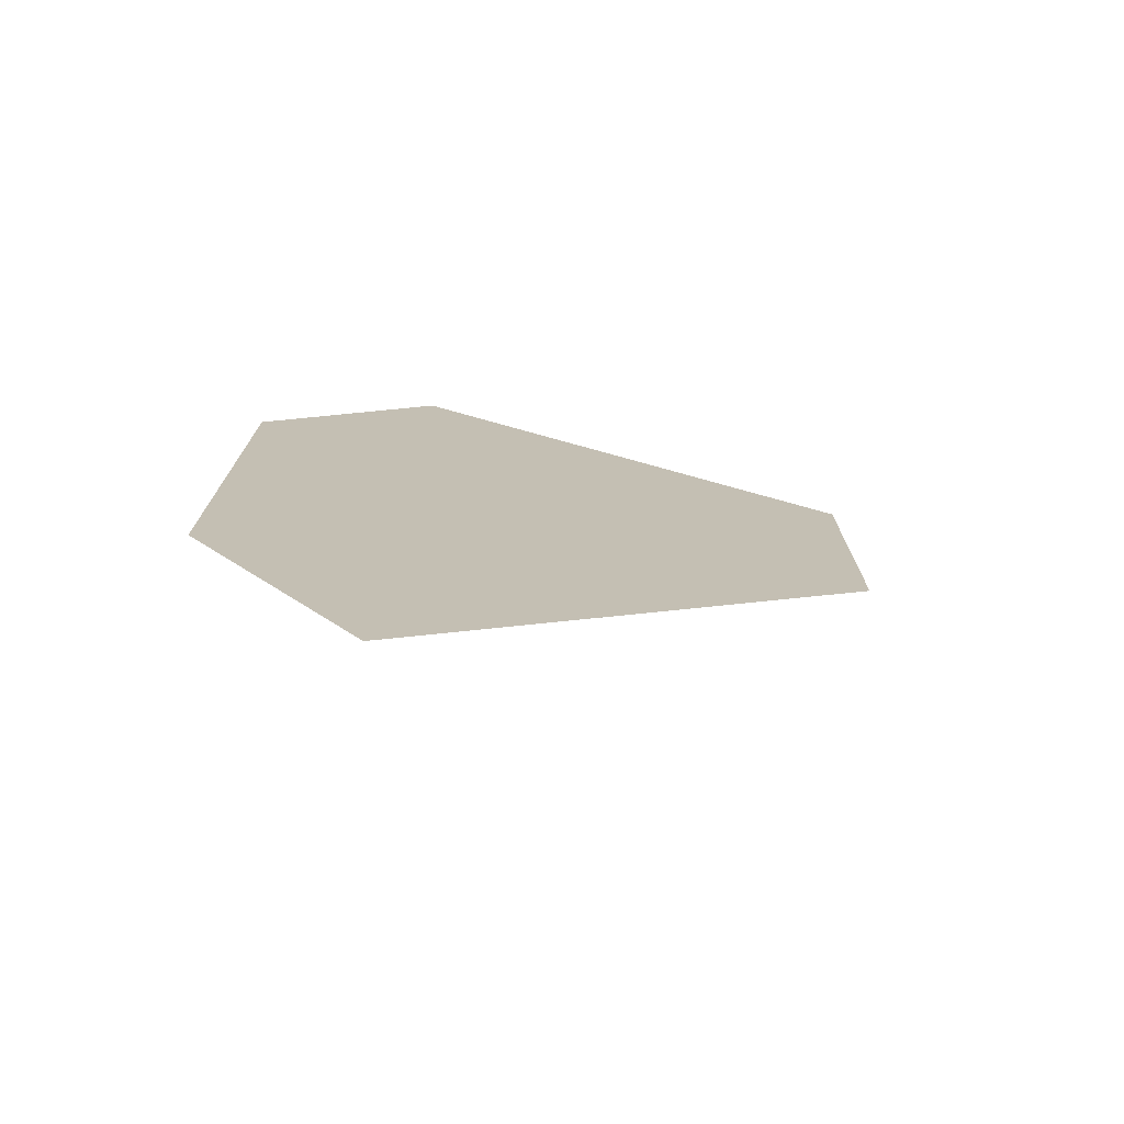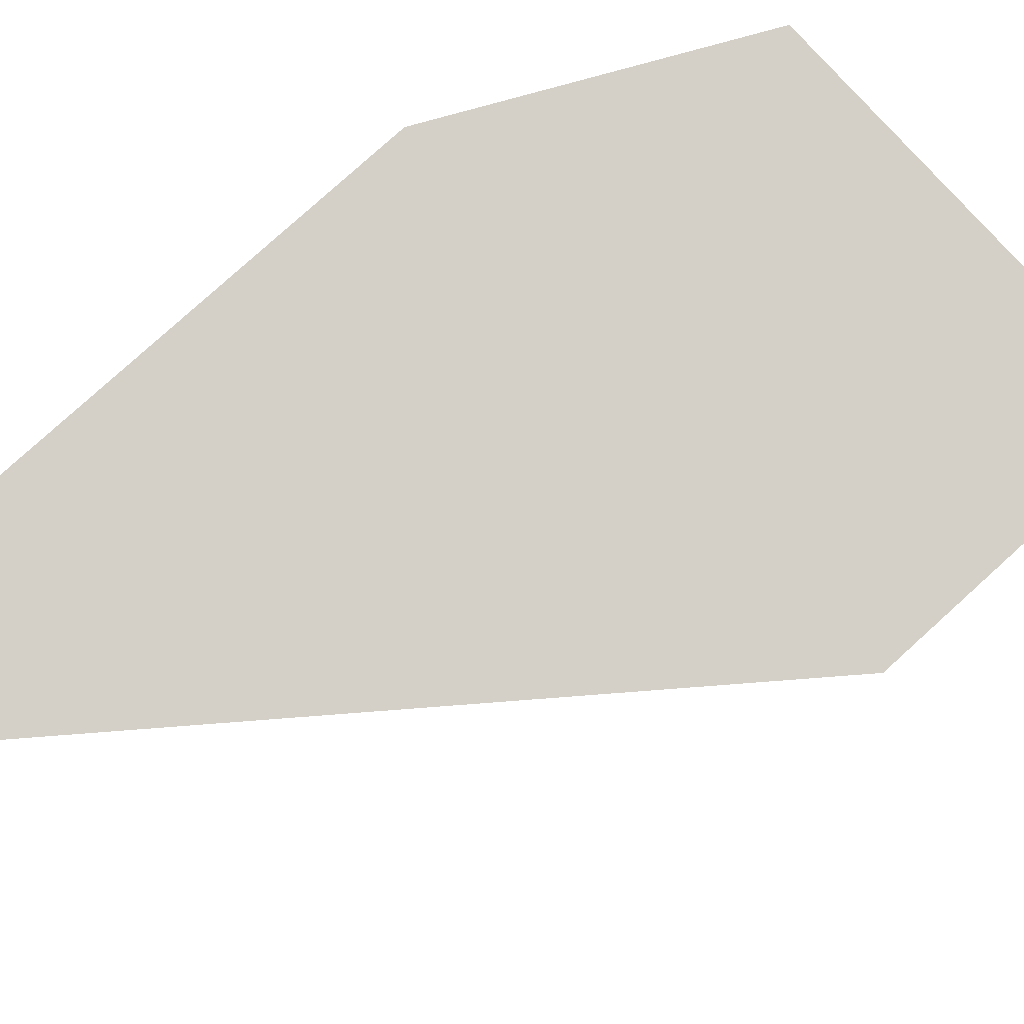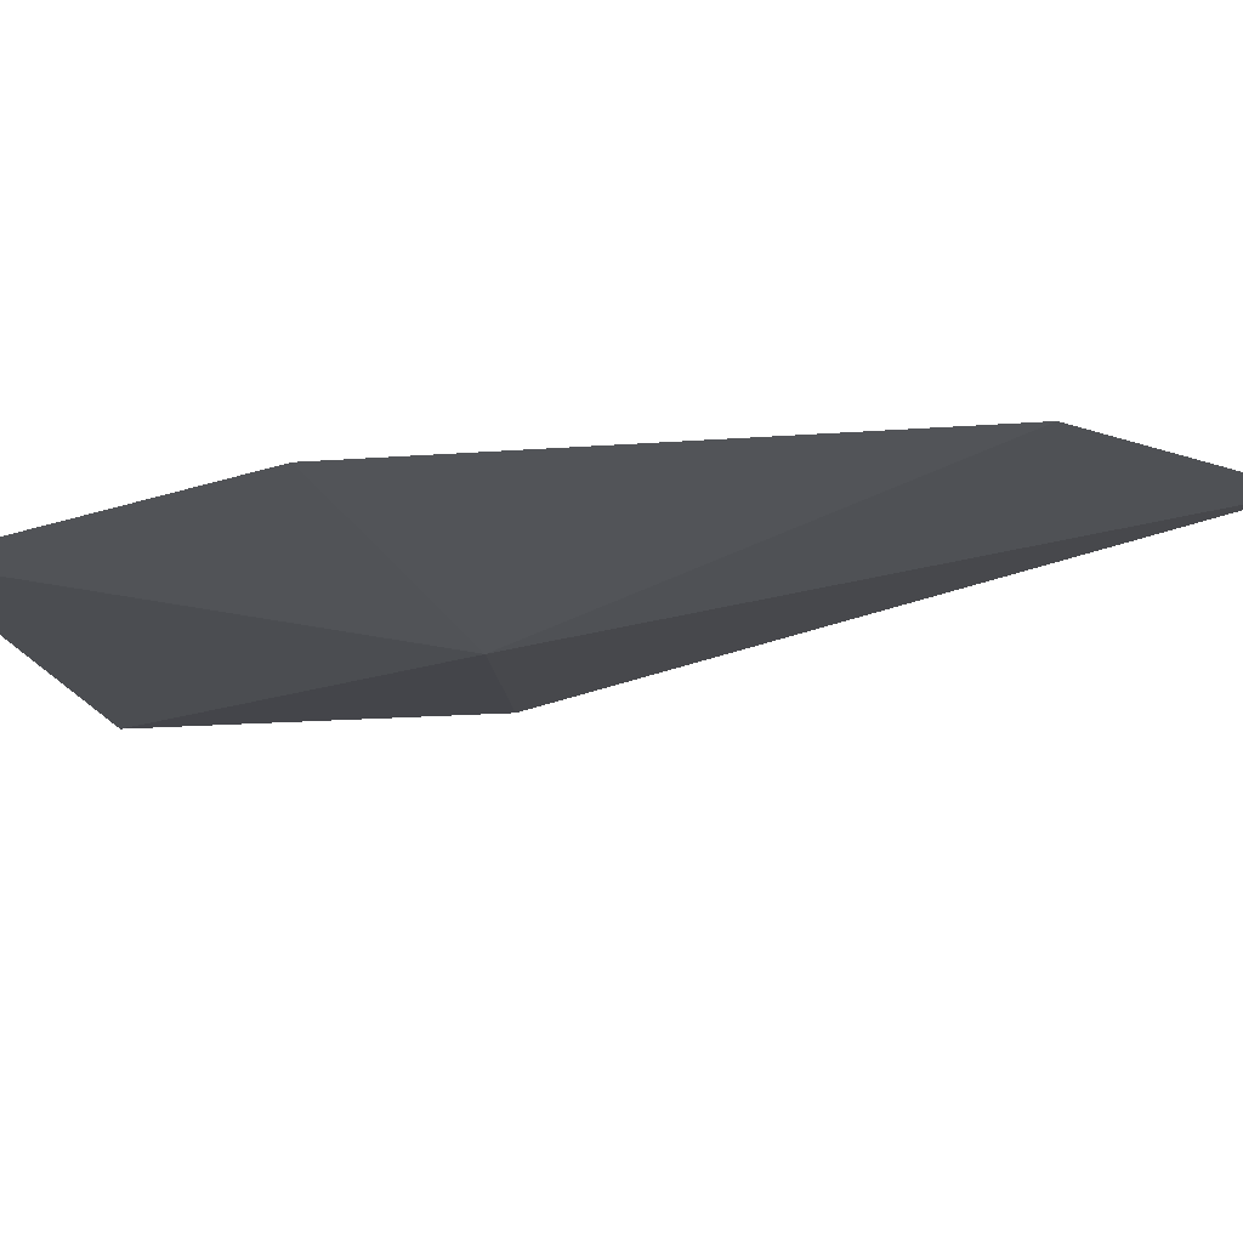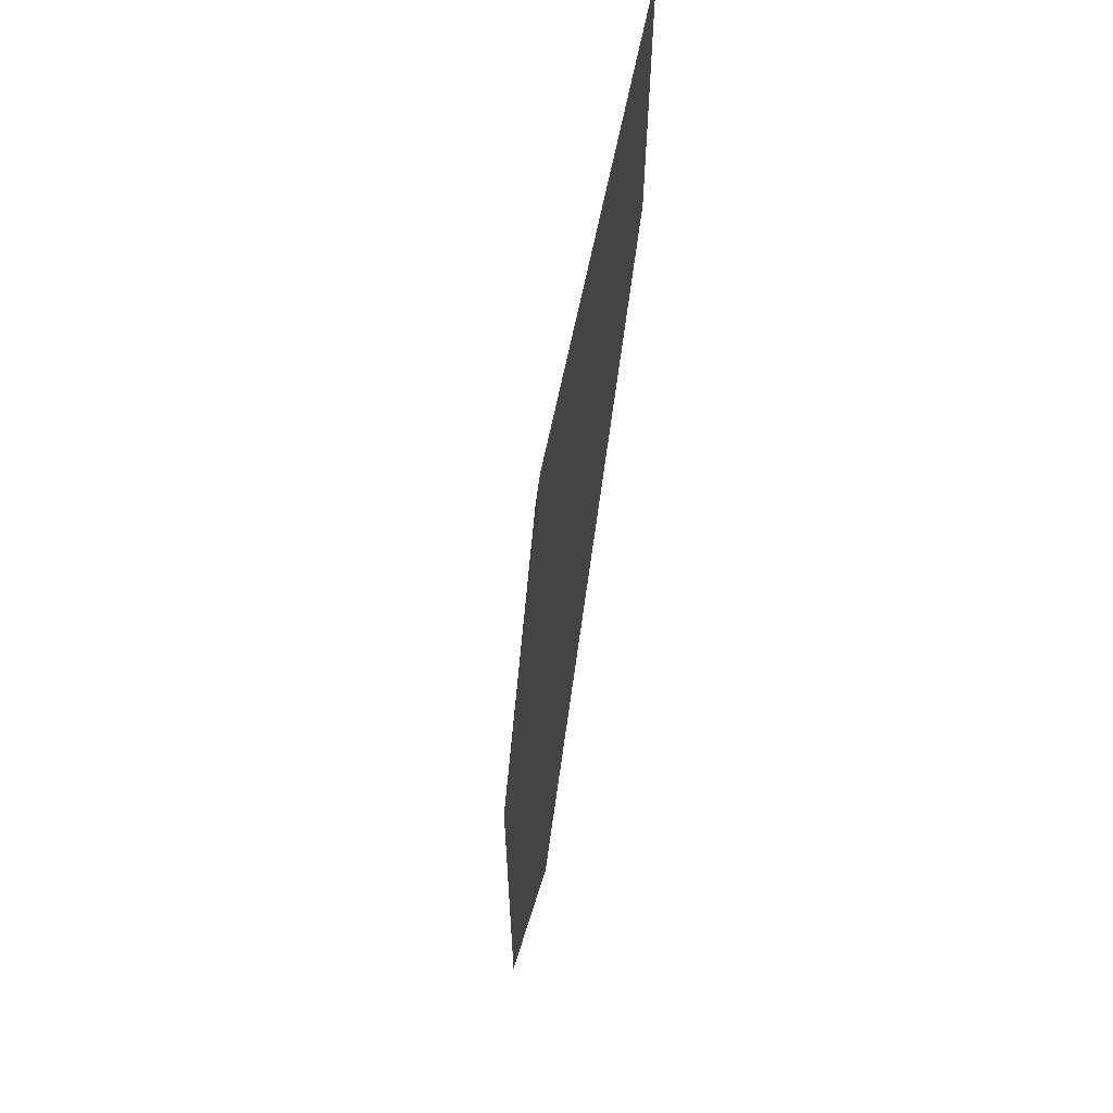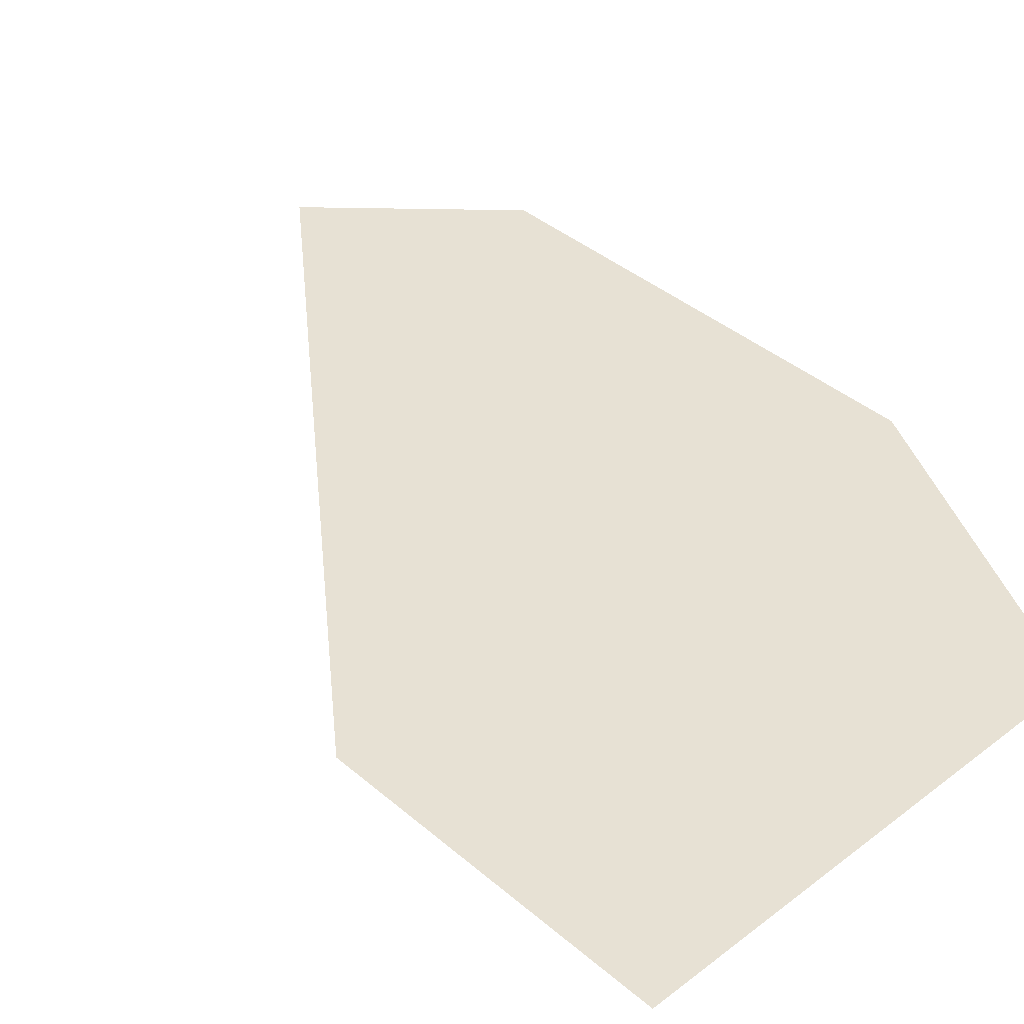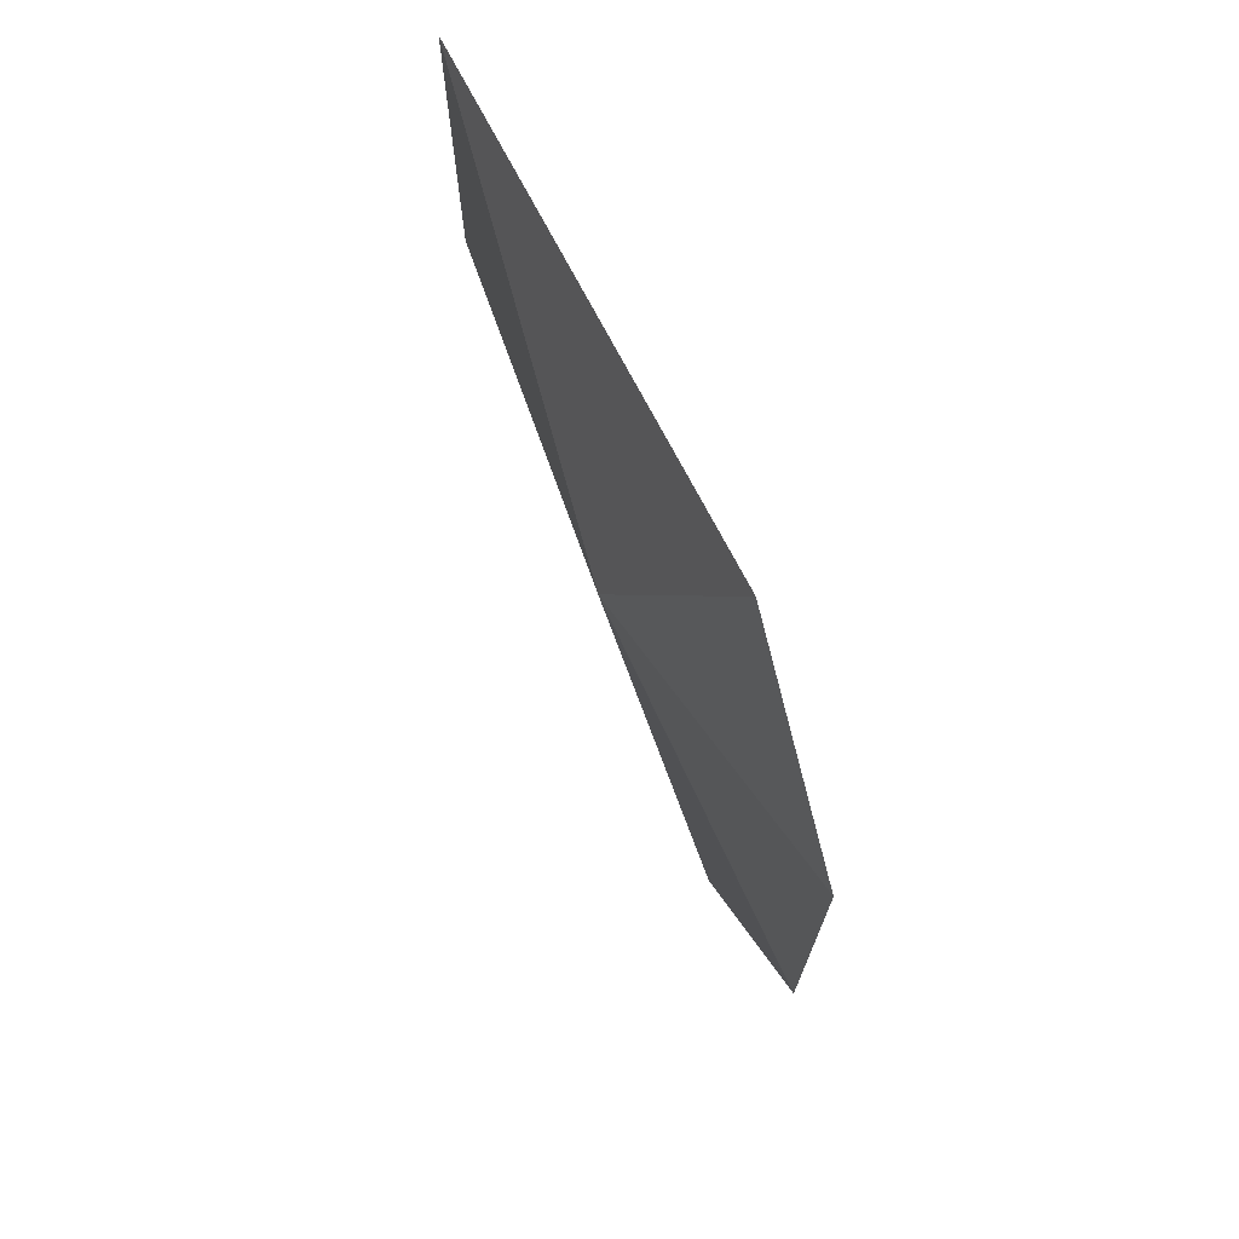
<metadata>
{"format":"obj","ext":"obj","renderer":"f3d","projection":"perspective","resolution":1024,"background":"white","views":[{"elev":-75.6,"azim":-15.5,"up":"+Y"},{"elev":80.0,"azim":47.9,"up":"+Z"},{"elev":-16.3,"azim":-80.9,"up":"+Z"},{"elev":64.5,"azim":-78.5,"up":"+Y"},{"elev":39.6,"azim":136.5,"up":"+Z"},{"elev":72.8,"azim":-117.6,"up":"+Y"}]}
</metadata>
<code>
v -0.008099 -0.08445 0.02512
v -0.02445 -0.08445 0.02512
v -0.008099 -0.09604 0.02512
v -0.019 -0.0974 0.02376
v -0.02991 -0.09535 0.02512
v -0.02445 -0.1172 0.02512
v -0.02991 -0.1117 0.02512
f 3 6 4
f 4 7 5
f 4 6 7
f 2 4 5
f 1 4 2
f 1 6 3
f 1 7 6
f 1 5 7
f 1 2 5
f 1 3 4

</code>
